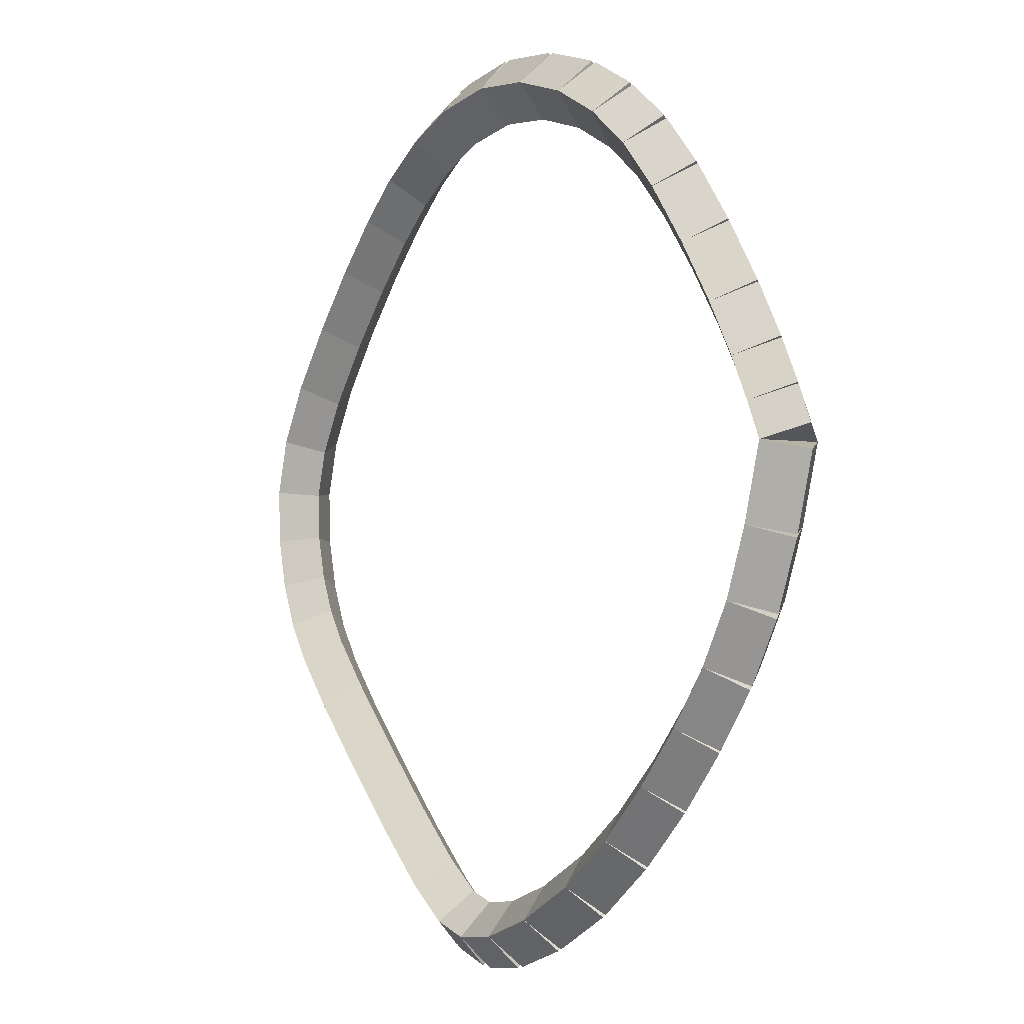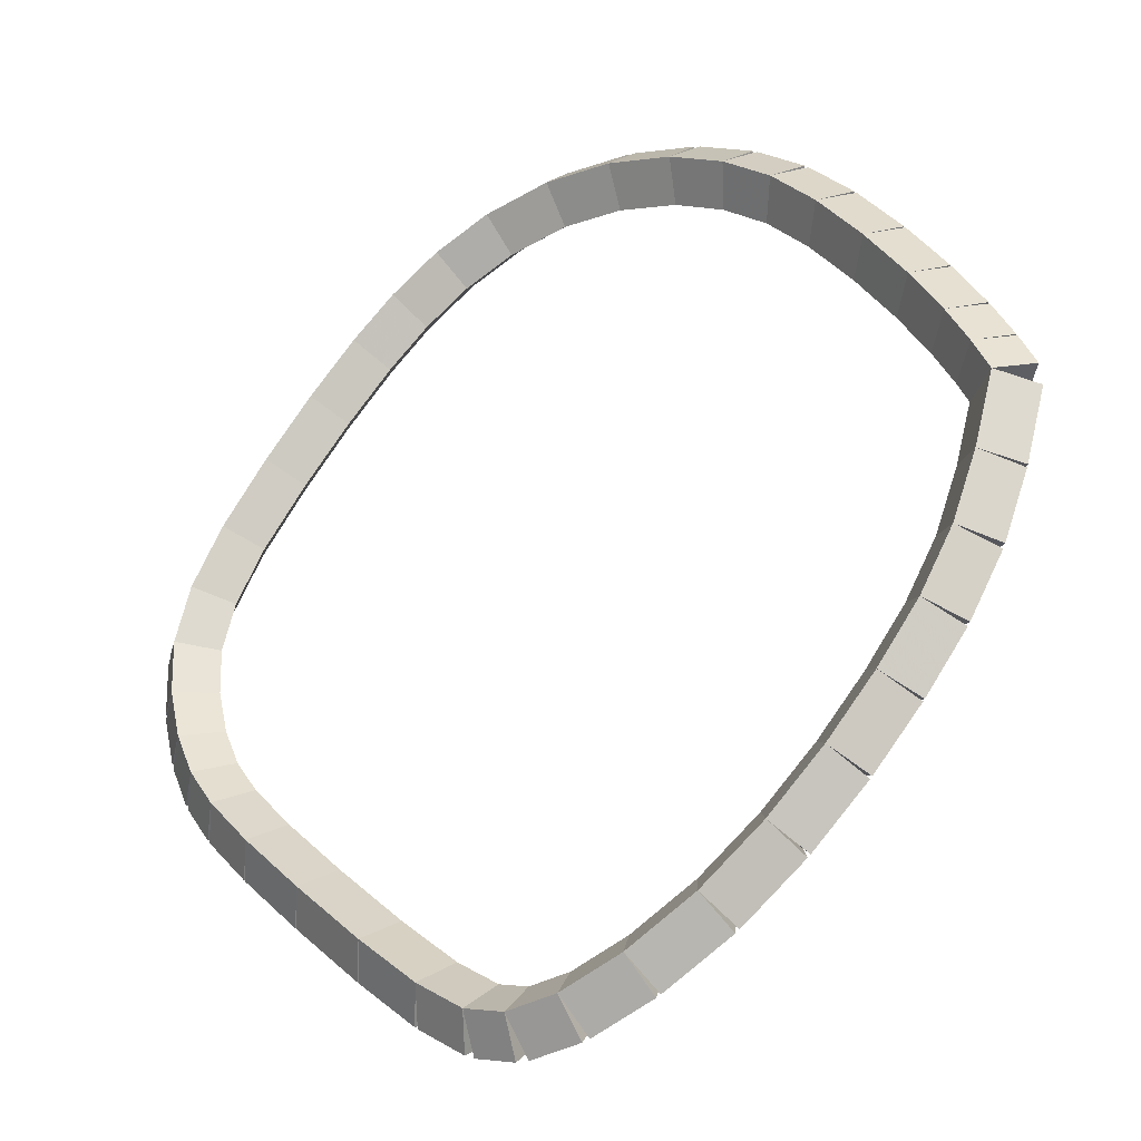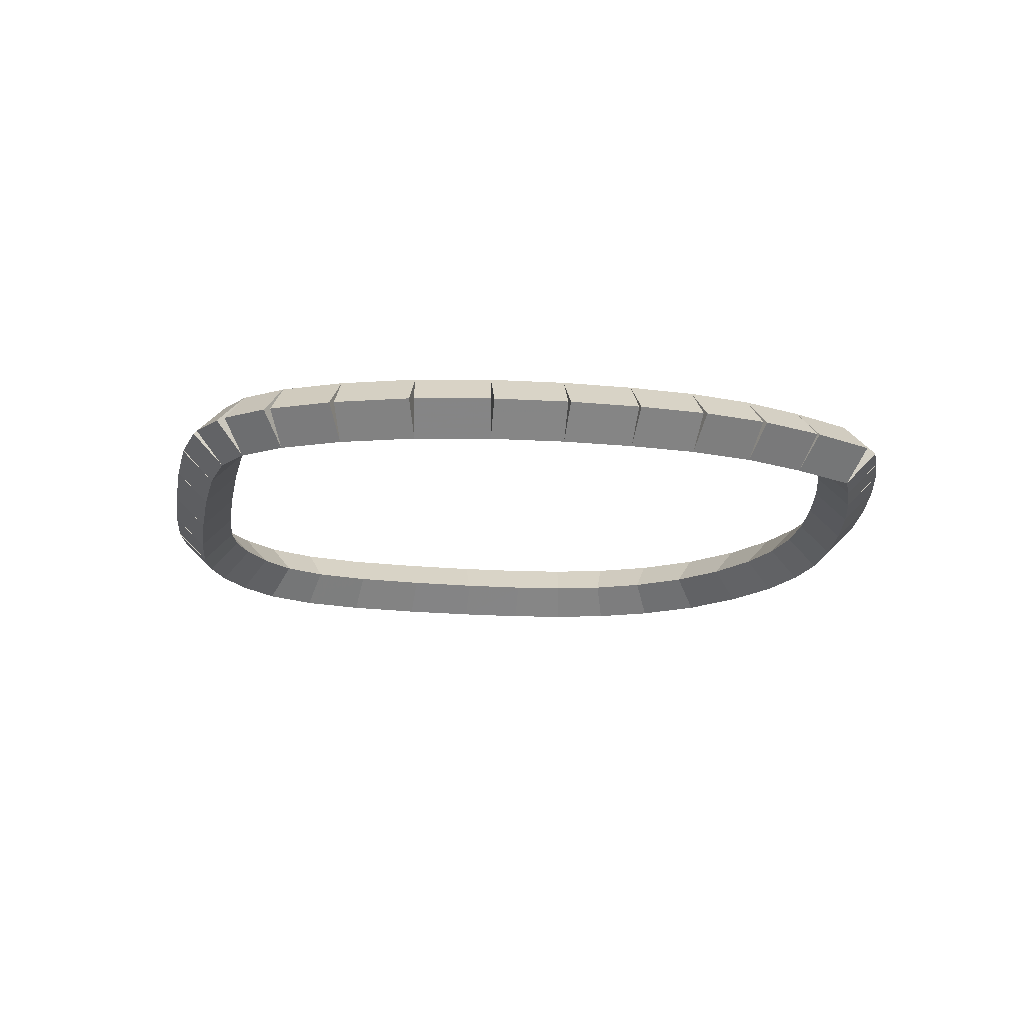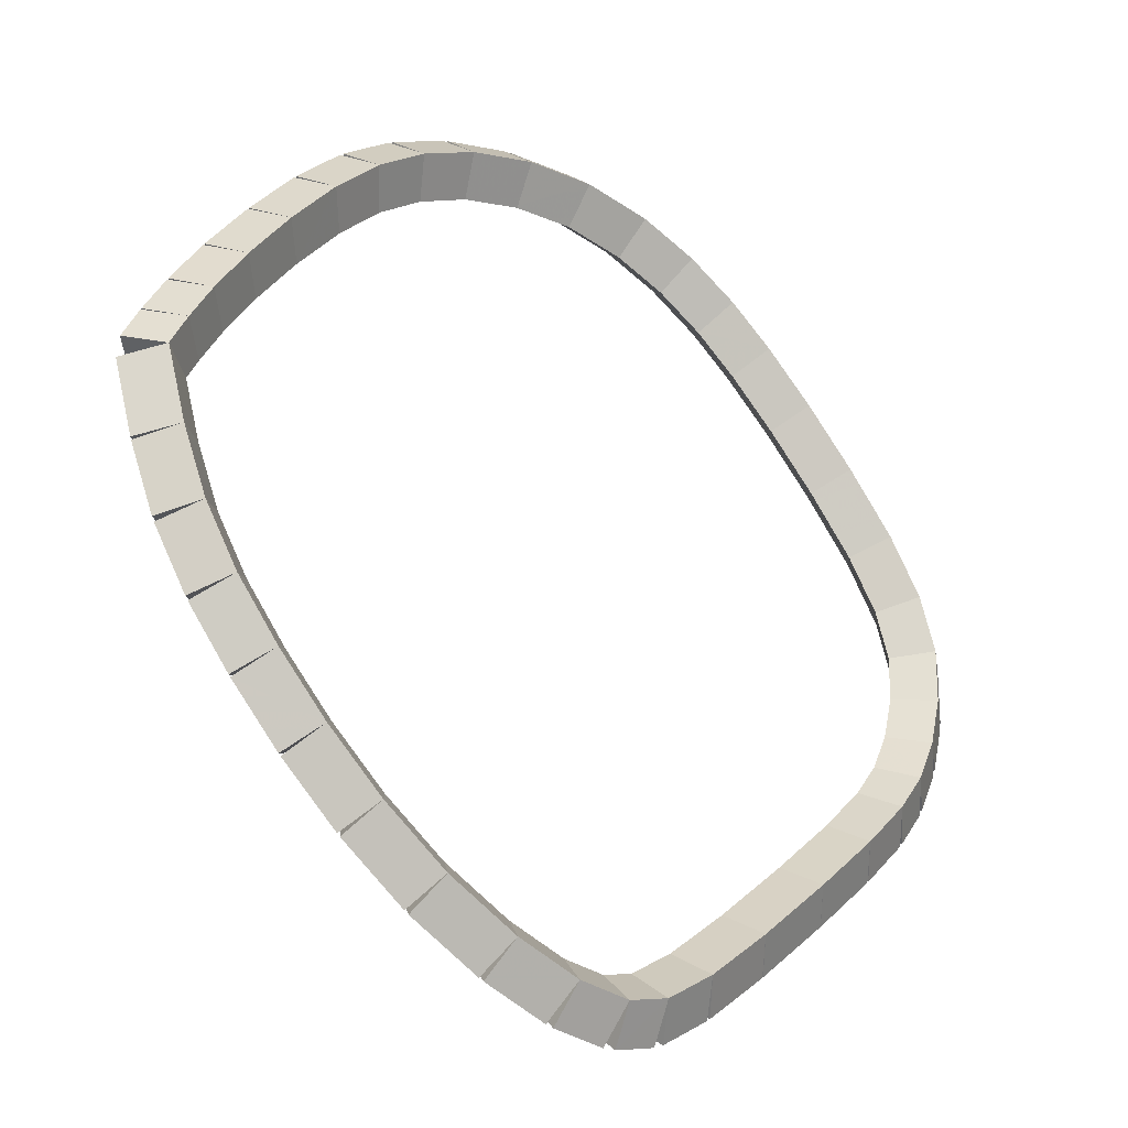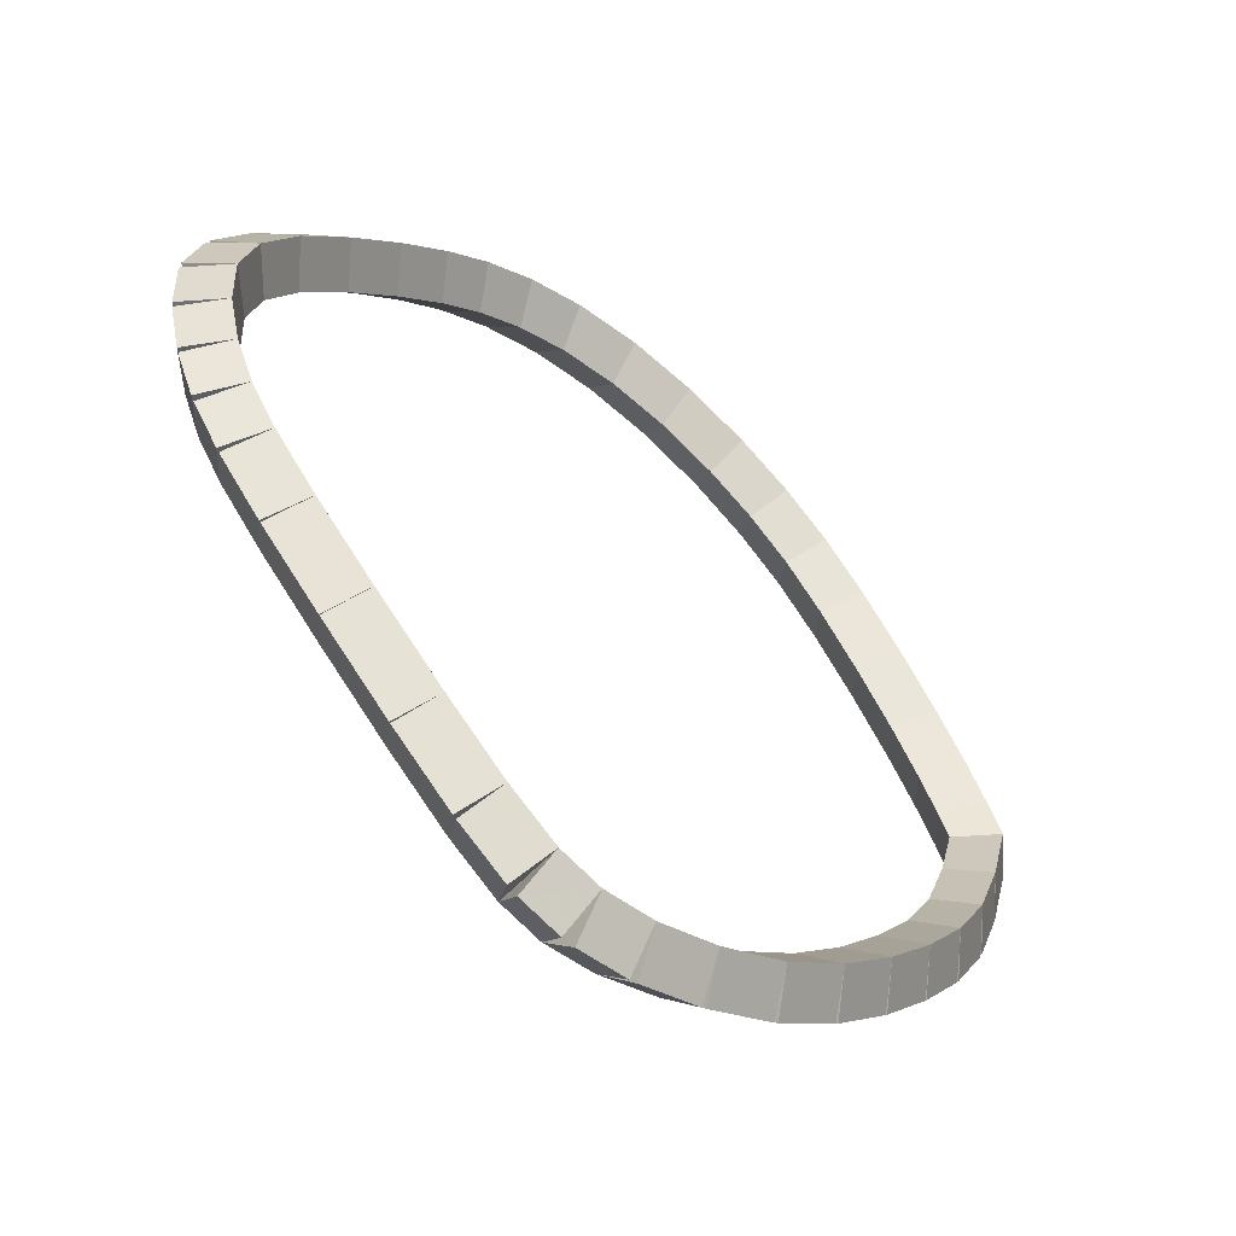
<metadata>
{"format":"obj","ext":"obj","renderer":"f3d","projection":"perspective","resolution":1024,"background":"white","views":[{"elev":-2.6,"azim":56.3,"up":"+Y"},{"elev":-31.1,"azim":31.3,"up":"+Y"},{"elev":-16.8,"azim":36.4,"up":"+Z"},{"elev":-31.7,"azim":144.2,"up":"+Y"},{"elev":-56.5,"azim":-41.6,"up":"+Y"}]}
</metadata>
<code>
g name
v 27.99 40.24 24.49
v 27.79 40.29 24.29
v 27.99 40.24 24.09
v 28.18 40.18 24.29
v 28.11 40.68 24.49
v 27.92 40.73 24.29
v 28.11 40.68 24.09
v 28.3 40.63 24.29
f 1 2 3 4
f 6 2 1 5
f 5 1 4 8
f 6 5 8 7
f 8 4 3 7
f 7 3 2 6
g name
v 27.83 39.84 24.49
v 27.65 39.91 24.29
v 27.83 39.84 24.09
v 28.02 39.77 24.29
v 27.99 40.24 24.49
v 27.8 40.31 24.29
v 27.99 40.24 24.09
v 28.17 40.17 24.29
f 9 10 11 12
f 14 10 9 13
f 13 9 12 16
f 14 13 16 15
f 16 12 11 15
f 15 11 10 14
g name
v 27.63 39.48 24.49
v 27.45 39.58 24.29
v 27.63 39.48 24.09
v 27.8 39.38 24.29
v 27.83 39.84 24.49
v 27.66 39.94 24.29
v 27.83 39.84 24.09
v 28.01 39.74 24.29
f 17 18 19 20
f 22 18 17 21
f 21 17 20 24
f 22 21 24 23
f 24 20 19 23
f 23 19 18 22
g name
v 27.37 39.15 24.49
v 27.21 39.27 24.29
v 27.37 39.15 24.09
v 27.53 39.03 24.29
v 27.63 39.48 24.49
v 27.47 39.6 24.29
v 27.63 39.48 24.09
v 27.78 39.36 24.29
f 25 26 27 28
f 30 26 25 29
f 29 25 28 32
f 30 29 32 31
f 32 28 27 31
f 31 27 26 30
g name
v 27.07 38.81 24.49
v 26.92 38.95 24.29
v 27.07 38.81 24.09
v 27.22 38.68 24.29
v 27.37 39.15 24.49
v 27.22 39.28 24.29
v 27.37 39.15 24.09
v 27.52 39.01 24.29
f 33 34 35 36
f 38 34 33 37
f 37 33 36 40
f 38 37 40 39
f 40 36 35 39
f 39 35 34 38
g name
v 26.73 38.49 24.49
v 26.59 38.64 24.29
v 26.73 38.49 24.09
v 26.86 38.35 24.29
v 27.07 38.81 24.49
v 26.93 38.96 24.29
v 27.07 38.81 24.09
v 27.21 38.67 24.29
f 41 42 43 44
f 46 42 41 45
f 45 41 44 48
f 46 45 48 47
f 48 44 43 47
f 47 43 42 46
g name
v 26.34 38.2 24.49
v 26.22 38.36 24.29
v 26.34 38.2 24.09
v 26.46 38.04 24.29
v 26.73 38.49 24.49
v 26.61 38.65 24.29
v 26.73 38.49 24.09
v 26.85 38.33 24.29
f 49 50 51 52
f 54 50 49 53
f 53 49 52 56
f 54 53 56 55
f 56 52 51 55
f 55 51 50 54
g name
v 25.91 37.97 24.49
v 25.82 38.15 24.29
v 25.91 37.97 24.09
v 26.01 37.79 24.29
v 26.34 38.2 24.49
v 26.24 38.38 24.29
v 26.34 38.2 24.09
v 26.43 38.02 24.29
f 57 58 59 60
f 62 58 57 61
f 61 57 60 64
f 62 61 64 63
f 64 60 59 63
f 63 59 58 62
g name
v 25.53 37.83 24.49
v 25.46 38.02 24.29
v 25.53 37.83 24.09
v 25.6 37.65 24.29
v 25.91 37.97 24.49
v 25.85 38.16 24.29
v 25.91 37.97 24.09
v 25.98 37.78 24.29
f 65 66 67 68
f 70 66 65 69
f 69 65 68 72
f 70 69 72 71
f 72 68 67 71
f 71 67 66 70
g name
v 25.22 37.8 24.49
v 25.2 38 24.29
v 25.22 37.8 24.09
v 25.24 37.6 24.29
v 25.53 37.83 24.49
v 25.51 38.03 24.29
v 25.53 37.83 24.09
v 25.55 37.64 24.29
f 73 74 75 76
f 78 74 73 77
f 77 73 76 80
f 78 77 80 79
f 80 76 75 79
f 79 75 74 78
g name
v 24.97 37.87 24.49
v 25.02 38.07 24.29
v 24.97 37.87 24.09
v 24.91 37.68 24.29
v 25.22 37.8 24.49
v 25.27 37.99 24.29
v 25.22 37.8 24.09
v 25.16 37.61 24.29
f 81 82 83 84
f 86 82 81 85
f 85 81 84 88
f 86 85 88 87
f 88 84 83 87
f 87 83 82 86
g name
v 24.67 38.08 24.49
v 24.79 38.24 24.29
v 24.67 38.08 24.09
v 24.56 37.91 24.29
v 24.97 37.87 24.49
v 25.08 38.04 24.29
v 24.97 37.87 24.09
v 24.86 37.71 24.29
f 89 90 91 92
f 94 90 89 93
f 93 89 92 96
f 94 93 96 95
f 96 92 91 95
f 95 91 90 94
g name
v 24.3 38.4 24.49
v 24.43 38.56 24.29
v 24.3 38.4 24.09
v 24.17 38.25 24.29
v 24.67 38.08 24.49
v 24.8 38.23 24.29
v 24.67 38.08 24.09
v 24.54 37.93 24.29
f 97 98 99 100
f 102 98 97 101
f 101 97 100 104
f 102 101 104 103
f 104 100 99 103
f 103 99 98 102
g name
v 23.87 38.81 24.49
v 24.01 38.96 24.29
v 23.87 38.81 24.09
v 23.73 38.67 24.29
v 24.3 38.4 24.49
v 24.44 38.55 24.29
v 24.3 38.4 24.09
v 24.16 38.26 24.29
f 105 106 107 108
f 110 106 105 109
f 109 105 108 112
f 110 109 112 111
f 112 108 107 111
f 111 107 106 110
g name
v 23.5 39.18 24.49
v 23.64 39.32 24.29
v 23.5 39.18 24.09
v 23.36 39.04 24.29
v 23.87 38.81 24.49
v 24.01 38.95 24.29
v 23.87 38.81 24.09
v 23.73 38.67 24.29
f 113 114 115 116
f 118 114 113 117
f 117 113 116 120
f 118 117 120 119
f 120 116 115 119
f 119 115 114 118
g name
v 23.23 39.48 24.49
v 23.38 39.61 24.29
v 23.23 39.48 24.09
v 23.09 39.34 24.29
v 23.5 39.18 24.49
v 23.65 39.31 24.29
v 23.5 39.18 24.09
v 23.35 39.05 24.29
f 121 122 123 124
f 126 122 121 125
f 125 121 124 128
f 126 125 128 127
f 128 124 123 127
f 127 123 122 126
g name
v 23.07 39.71 24.49
v 23.24 39.83 24.29
v 23.07 39.71 24.09
v 22.91 39.6 24.29
v 23.23 39.48 24.49
v 23.4 39.59 24.29
v 23.23 39.48 24.09
v 23.07 39.36 24.29
f 129 130 131 132
f 134 130 129 133
f 133 129 132 136
f 134 133 136 135
f 136 132 131 135
f 135 131 130 134
g name
v 22.96 39.98 24.49
v 23.14 40.06 24.29
v 22.96 39.98 24.09
v 22.77 39.9 24.29
v 23.07 39.71 24.49
v 23.26 39.79 24.29
v 23.07 39.71 24.09
v 22.89 39.63 24.29
f 137 138 139 140
f 142 138 137 141
f 141 137 140 144
f 142 141 144 143
f 144 140 139 143
f 143 139 138 142
g name
v 22.88 40.29 24.49
v 23.08 40.34 24.29
v 22.88 40.29 24.09
v 22.69 40.24 24.29
v 22.96 39.98 24.49
v 23.15 40.03 24.29
v 22.96 39.98 24.09
v 22.76 39.93 24.29
f 145 146 147 148
f 150 146 145 149
f 149 145 148 152
f 150 149 152 151
f 152 148 147 151
f 151 147 146 150
g name
v 22.87 40.63 24.49
v 23.07 40.64 24.29
v 22.87 40.63 24.09
v 22.67 40.62 24.29
v 22.88 40.29 24.49
v 23.08 40.3 24.29
v 22.88 40.29 24.09
v 22.68 40.28 24.29
f 153 154 155 156
f 158 154 153 157
f 157 153 156 160
f 158 157 160 159
f 160 156 155 159
f 159 155 154 158
g name
v 22.97 40.98 24.49
v 23.16 40.92 24.29
v 22.97 40.98 24.09
v 22.77 41.03 24.29
v 22.87 40.63 24.49
v 23.06 40.58 24.29
v 22.87 40.63 24.09
v 22.68 40.68 24.29
f 161 162 163 164
f 166 162 161 165
f 165 161 164 168
f 166 165 168 167
f 168 164 163 167
f 167 163 162 166
g name
v 23.17 41.33 24.49
v 23.35 41.23 24.29
v 23.17 41.33 24.09
v 23 41.43 24.29
v 22.97 40.98 24.49
v 23.14 40.88 24.29
v 22.97 40.98 24.09
v 22.79 41.08 24.29
f 169 170 171 172
f 174 170 169 173
f 173 169 172 176
f 174 173 176 175
f 176 172 171 175
f 175 171 170 174
g name
v 23.47 41.71 24.49
v 23.62 41.59 24.29
v 23.47 41.71 24.09
v 23.31 41.84 24.29
v 23.17 41.33 24.49
v 23.33 41.21 24.29
v 23.17 41.33 24.09
v 23.01 41.46 24.29
f 177 178 179 180
f 182 178 177 181
f 181 177 180 184
f 182 181 184 183
f 184 180 179 183
f 183 179 178 182
g name
v 23.78 42.06 24.49
v 23.93 41.93 24.29
v 23.78 42.06 24.09
v 23.63 42.19 24.29
v 23.47 41.71 24.49
v 23.62 41.58 24.29
v 23.47 41.71 24.09
v 23.32 41.85 24.29
f 185 186 187 188
f 190 186 185 189
f 189 185 188 192
f 190 189 192 191
f 192 188 187 191
f 191 187 186 190
g name
v 24.08 42.36 24.49
v 24.22 42.22 24.29
v 24.08 42.36 24.09
v 23.94 42.51 24.29
v 23.78 42.06 24.49
v 23.92 41.92 24.29
v 23.78 42.06 24.09
v 23.63 42.2 24.29
f 193 194 195 196
f 198 194 193 197
f 197 193 196 200
f 198 197 200 199
f 200 196 195 199
f 199 195 194 198
g name
v 24.35 42.6 24.49
v 24.48 42.44 24.29
v 24.35 42.6 24.09
v 24.22 42.75 24.29
v 24.08 42.36 24.49
v 24.21 42.21 24.29
v 24.08 42.36 24.09
v 23.95 42.52 24.29
f 201 202 203 204
f 206 202 201 205
f 205 201 204 208
f 206 205 208 207
f 208 204 203 207
f 207 203 202 206
g name
v 24.66 42.79 24.49
v 24.77 42.63 24.29
v 24.66 42.79 24.09
v 24.56 42.96 24.29
v 24.35 42.6 24.49
v 24.46 42.43 24.29
v 24.35 42.6 24.09
v 24.25 42.77 24.29
f 209 210 211 212
f 214 210 209 213
f 213 209 212 216
f 214 213 216 215
f 216 212 211 215
f 215 211 210 214
g name
v 25.02 42.94 24.49
v 25.09 42.75 24.29
v 25.02 42.94 24.09
v 24.95 43.12 24.29
v 24.66 42.79 24.49
v 24.74 42.61 24.29
v 24.66 42.79 24.09
v 24.59 42.98 24.29
f 217 218 219 220
f 222 218 217 221
f 221 217 220 224
f 222 221 224 223
f 224 220 219 223
f 223 219 218 222
g name
v 25.44 43 24.49
v 25.47 42.81 24.29
v 25.44 43 24.09
v 25.41 43.2 24.29
v 25.02 42.94 24.49
v 25.05 42.74 24.29
v 25.02 42.94 24.09
v 24.99 43.13 24.29
f 225 226 227 228
f 230 226 225 229
f 229 225 228 232
f 230 229 232 231
f 232 228 227 231
f 231 227 226 230
g name
v 25.87 42.97 24.49
v 25.85 42.77 24.29
v 25.87 42.97 24.09
v 25.89 43.17 24.29
v 25.44 43 24.49
v 25.42 42.8 24.29
v 25.44 43 24.09
v 25.46 43.2 24.29
f 233 234 235 236
f 238 234 233 237
f 237 233 236 240
f 238 237 240 239
f 240 236 235 239
f 239 235 234 238
g name
v 26.28 42.84 24.49
v 26.22 42.65 24.29
v 26.28 42.84 24.09
v 26.34 43.03 24.29
v 25.87 42.97 24.49
v 25.81 42.77 24.29
v 25.87 42.97 24.09
v 25.93 43.16 24.29
f 241 242 243 244
f 246 242 241 245
f 245 241 244 248
f 246 245 248 247
f 248 244 243 247
f 247 243 242 246
g name
v 26.62 42.66 24.49
v 26.53 42.48 24.29
v 26.62 42.66 24.09
v 26.71 42.84 24.29
v 26.28 42.84 24.49
v 26.18 42.67 24.29
v 26.28 42.84 24.09
v 26.37 43.02 24.29
f 249 250 251 252
f 254 250 249 253
f 253 249 252 256
f 254 253 256 255
f 256 252 251 255
f 255 251 250 254
g name
v 26.92 42.43 24.49
v 26.79 42.27 24.29
v 26.92 42.43 24.09
v 27.04 42.59 24.29
v 26.62 42.66 24.49
v 26.5 42.5 24.29
v 26.62 42.66 24.09
v 26.74 42.82 24.29
f 257 258 259 260
f 262 258 257 261
f 261 257 260 264
f 262 261 264 263
f 264 260 259 263
f 263 259 258 262
g name
v 27.19 42.15 24.49
v 27.04 42.01 24.29
v 27.19 42.15 24.09
v 27.33 42.28 24.29
v 26.92 42.43 24.49
v 26.77 42.29 24.29
v 26.92 42.43 24.09
v 27.06 42.57 24.29
f 265 266 267 268
f 270 266 265 269
f 269 265 268 272
f 270 269 272 271
f 272 268 267 271
f 271 267 266 270
g name
v 27.45 41.8 24.49
v 27.3 41.68 24.29
v 27.45 41.8 24.09
v 27.61 41.92 24.29
v 27.19 42.15 24.49
v 27.03 42.02 24.29
v 27.19 42.15 24.09
v 27.34 42.27 24.29
f 273 274 275 276
f 278 274 273 277
f 277 273 276 280
f 278 277 280 279
f 280 276 275 279
f 279 275 274 278
g name
v 27.7 41.45 24.49
v 27.53 41.33 24.29
v 27.7 41.45 24.09
v 27.86 41.56 24.29
v 27.45 41.8 24.49
v 27.29 41.69 24.29
v 27.45 41.8 24.09
v 27.62 41.91 24.29
f 281 282 283 284
f 286 282 281 285
f 285 281 284 288
f 286 285 288 287
f 288 284 283 287
f 287 283 282 286
g name
v 27.88 41.14 24.49
v 27.71 41.03 24.29
v 27.88 41.14 24.09
v 28.05 41.24 24.29
v 27.7 41.45 24.49
v 27.52 41.34 24.29
v 27.7 41.45 24.09
v 27.87 41.55 24.29
f 289 290 291 292
f 294 290 289 293
f 293 289 292 296
f 294 293 296 295
f 296 292 291 295
f 295 291 290 294
g name
v 28.01 40.89 24.49
v 27.84 40.8 24.29
v 28.01 40.89 24.09
v 28.19 40.98 24.29
v 27.88 41.14 24.49
v 27.71 41.05 24.29
v 27.88 41.14 24.09
v 28.06 41.23 24.29
f 297 298 299 300
f 302 298 297 301
f 301 297 300 304
f 302 301 304 303
f 304 300 299 303
f 303 299 298 302
g name
v 28.11 40.68 24.49
v 27.93 40.59 24.29
v 28.11 40.68 24.09
v 28.29 40.76 24.29
v 28.01 40.89 24.49
v 27.83 40.81 24.29
v 28.01 40.89 24.09
v 28.19 40.98 24.29
f 305 306 307 308
f 310 306 305 309
f 309 305 308 312
f 310 309 312 311
f 312 308 307 311
f 311 307 306 310

</code>
